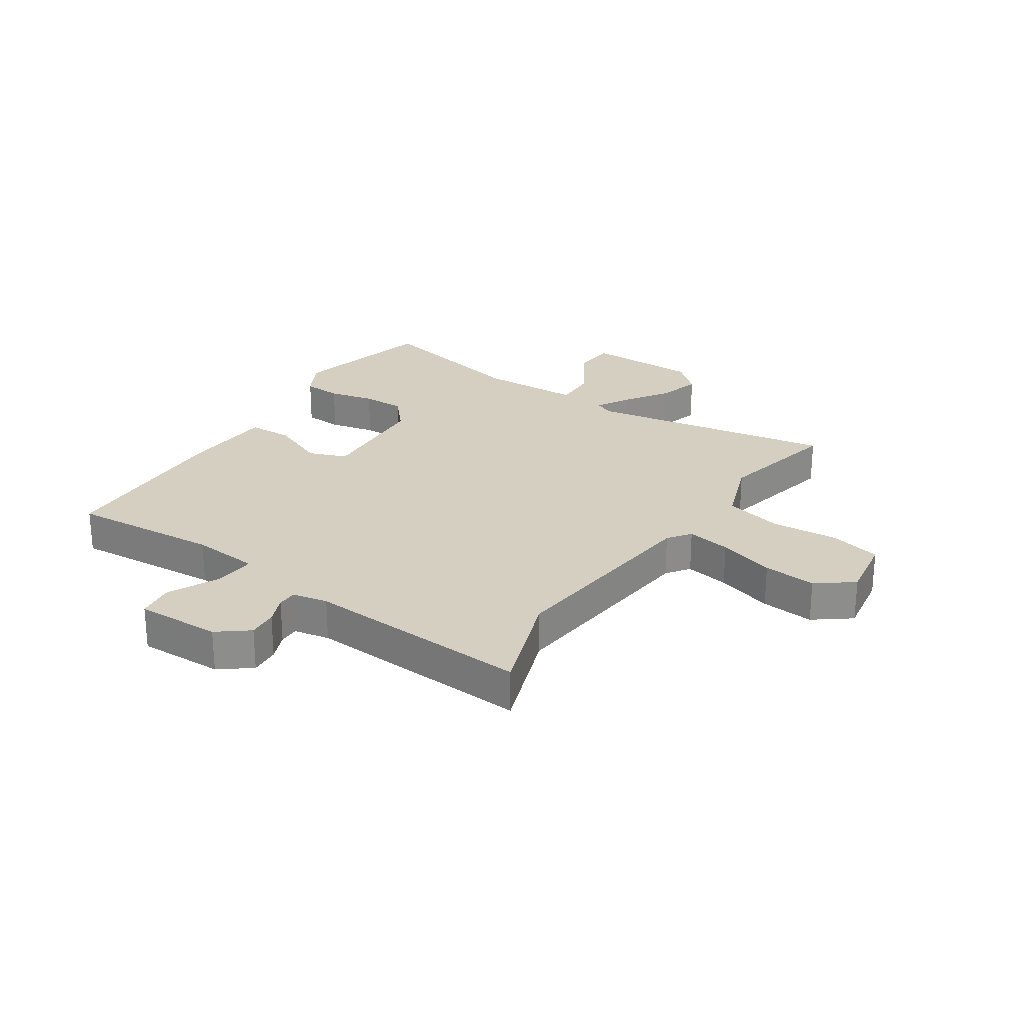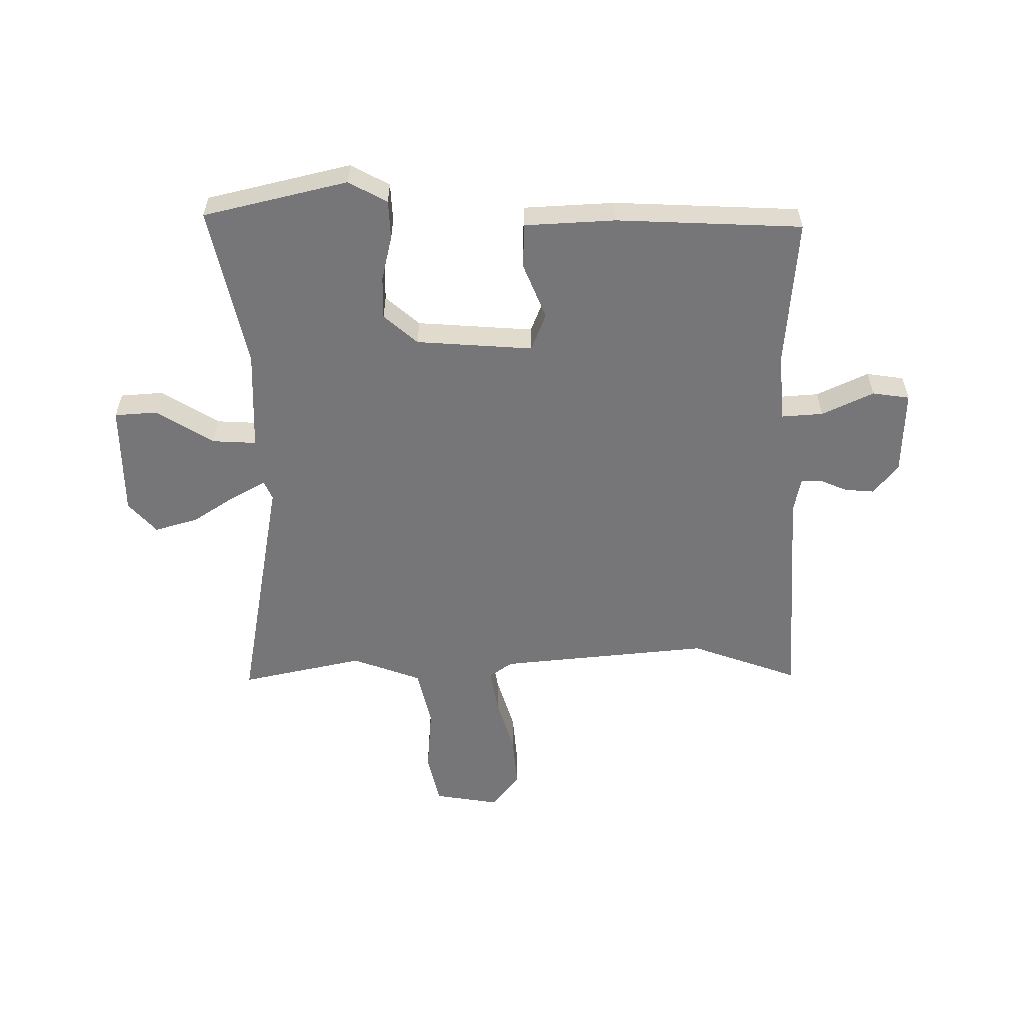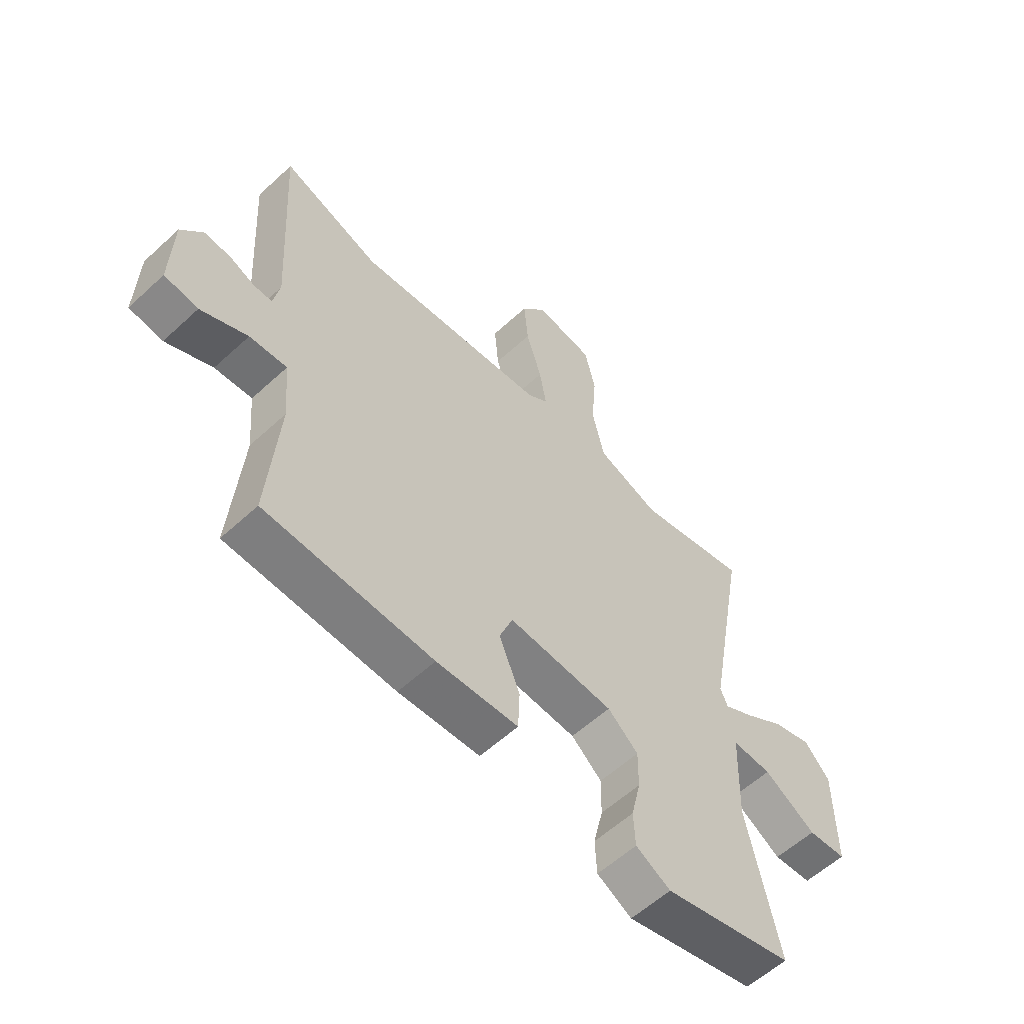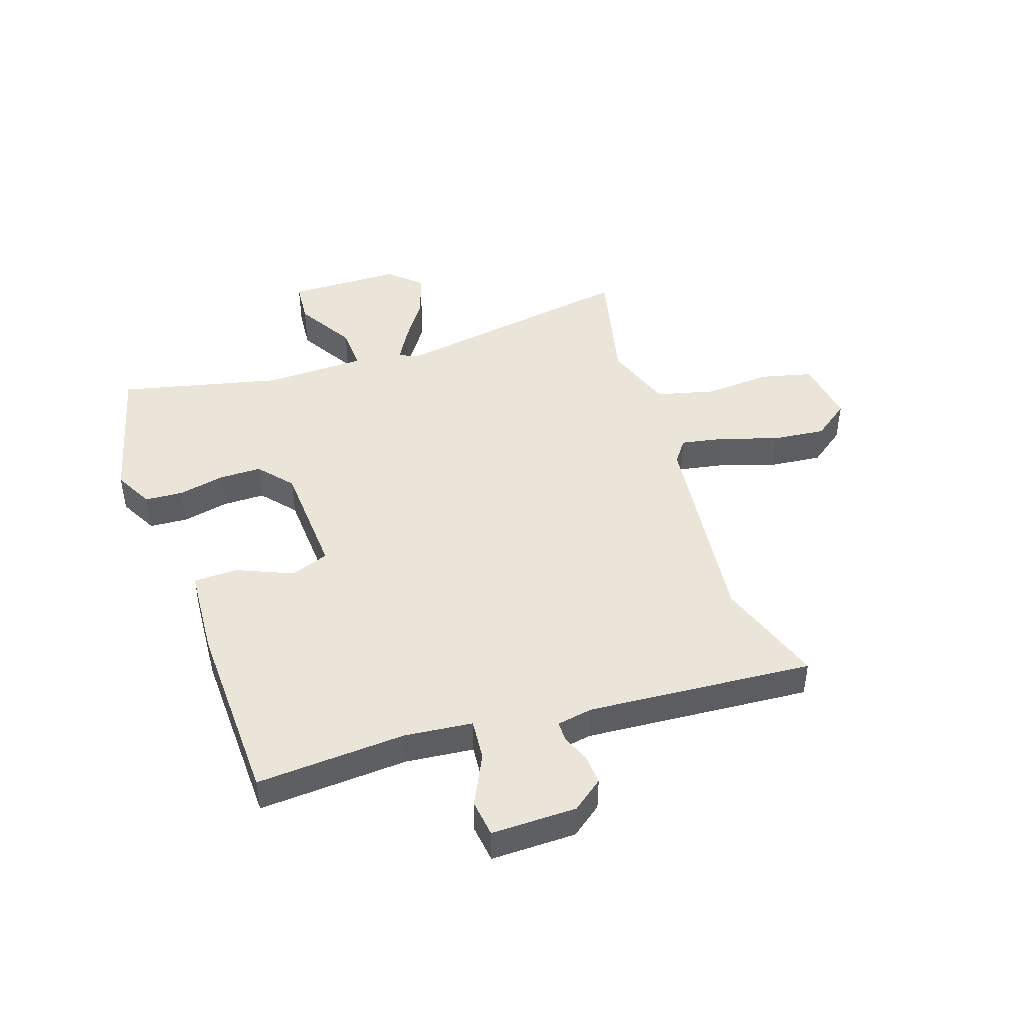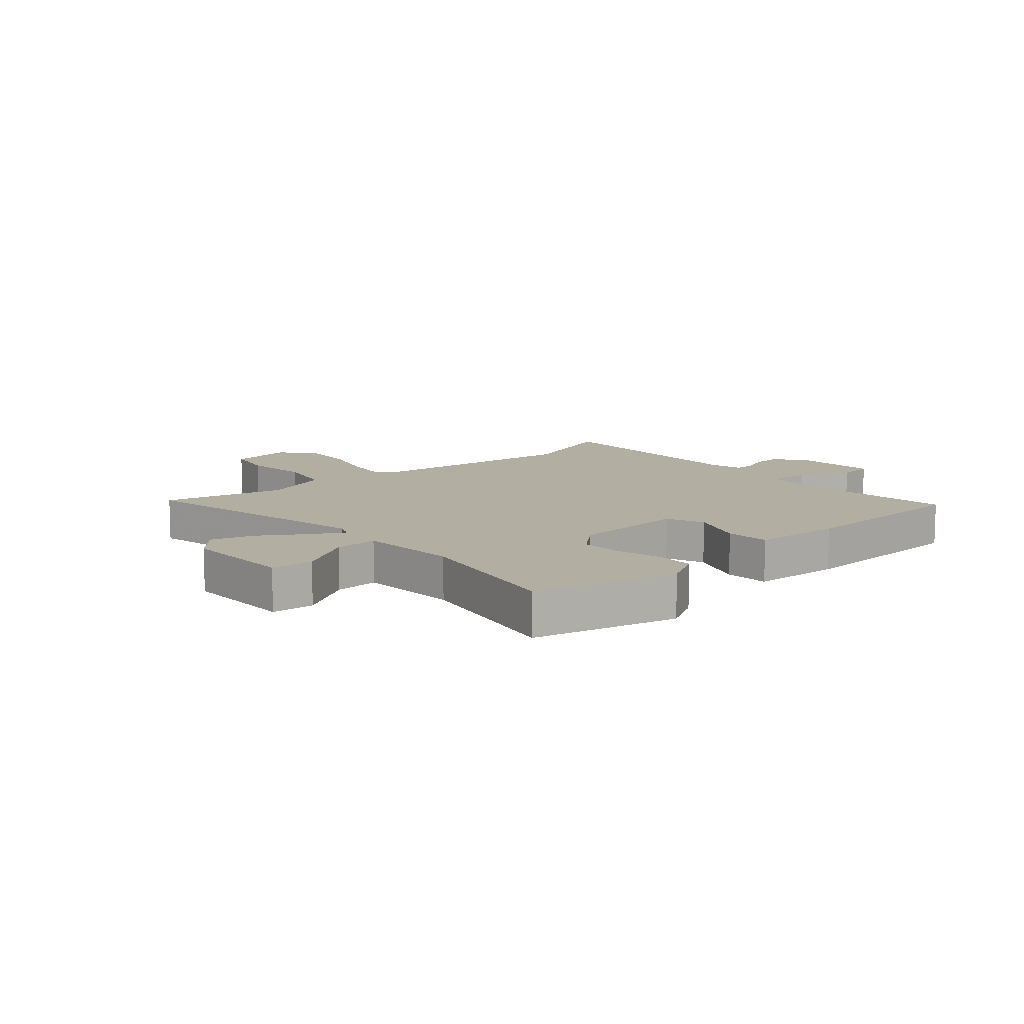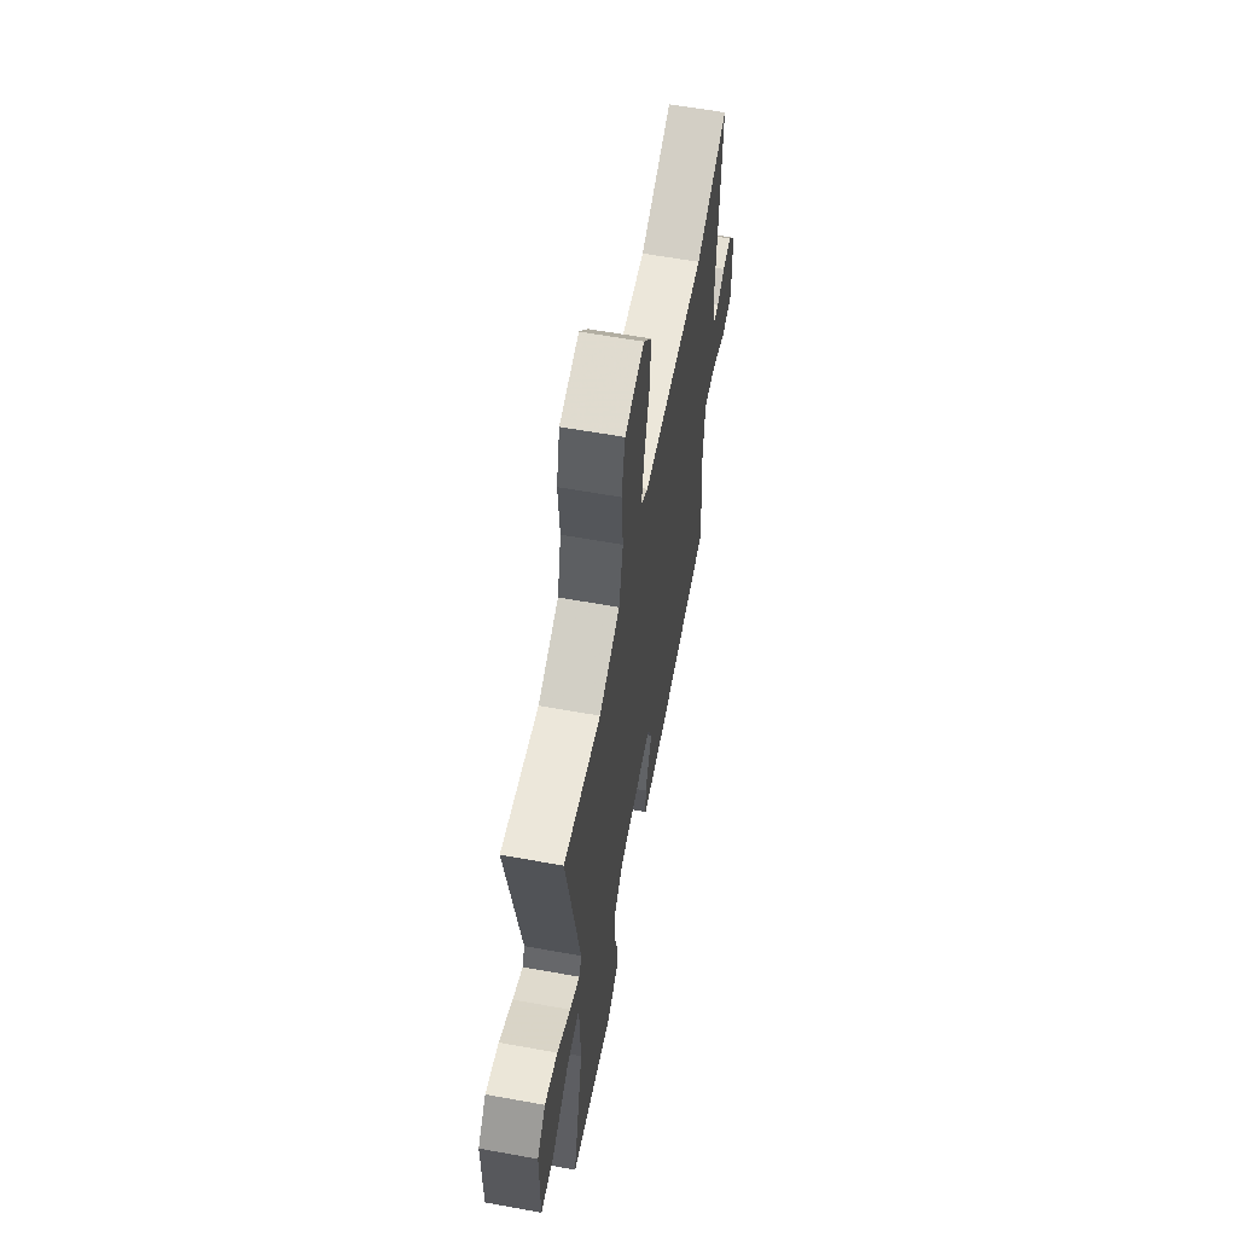
<metadata>
{"format":"obj","ext":"obj","renderer":"f3d","projection":"perspective","resolution":1024,"background":"white","views":[{"elev":25.9,"azim":-56.1,"up":"+Y"},{"elev":-56.9,"azim":-179.6,"up":"+Y"},{"elev":-57.9,"azim":-46.3,"up":"+Z"},{"elev":45.4,"azim":-107.7,"up":"+Y"},{"elev":10.8,"azim":138.3,"up":"+Y"},{"elev":60.5,"azim":100.5,"up":"+Z"}]}
</metadata>
<code>
v -0.52 0.07 0.507
v -0.337 0.07 0.441
v 0.02 0.07 0.476
v 0.059 0.07 0.504
v 0.046 0.07 0.579
v 0.017 0.07 0.675
v 0.009 0.07 0.765
v 0.056 0.07 0.826
v 0.166 0.07 0.808
v 0.186 0.07 0.721
v 0.177 0.07 0.608
v 0.2 0.07 0.509
v 0.317 0.07 0.466
v 0.525 0.07 0.511
v 0.45 0.07 0.093
v 0.464 0.07 0.061
v 0.52 0.07 0.092
v 0.595 0.07 0.141
v 0.668 0.07 0.162
v 0.715 0.07 0.109
v 0.716 0.07 -0.082
v 0.644 0.07 -0.087
v 0.547 0.07 -0.027
v 0.473 0.07 -0.023
v 0.467 0.07 -0.194
v 0.526 0.07 -0.467
v 0.282 0.07 -0.525
v 0.217 0.07 -0.489
v 0.214 0.07 -0.424
v 0.232 0.07 -0.347
v 0.233 0.07 -0.275
v 0.176 0.07 -0.225
v -0.021 0.07 -0.211
v -0.046 0.07 -0.275
v -0.007 0.07 -0.37
v -0.01 0.07 -0.445
v -0.163 0.07 -0.453
v -0.476 0.07 -0.439
v -0.456 0.07 -0.186
v -0.466 0.07 -0.071
v -0.536 0.07 -0.076
v -0.623 0.07 -0.117
v -0.686 0.07 -0.108
v -0.682 0.07 0.036
v -0.641 0.07 0.088
v -0.591 0.07 0.084
v -0.544 0.07 0.064
v -0.51 0.07 0.064
v -0.498 0.07 0.124
v -0.52 0 0.507
v -0.337 0 0.441
v 0.02 0 0.476
v 0.059 0 0.504
v 0.046 0 0.579
v 0.017 0 0.675
v 0.009 0 0.765
v 0.056 0 0.826
v 0.166 0 0.808
v 0.186 0 0.721
v 0.177 0 0.608
v 0.2 0 0.509
v 0.317 0 0.466
v 0.525 0 0.511
v 0.45 0 0.093
v 0.464 0 0.061
v 0.52 0 0.092
v 0.595 0 0.141
v 0.668 0 0.162
v 0.715 0 0.109
v 0.716 0 -0.082
v 0.644 0 -0.087
v 0.547 0 -0.027
v 0.473 0 -0.023
v 0.467 0 -0.194
v 0.526 0 -0.467
v 0.282 0 -0.525
v 0.217 0 -0.489
v 0.214 0 -0.424
v 0.232 0 -0.347
v 0.233 0 -0.275
v 0.176 0 -0.225
v -0.021 0 -0.211
v -0.046 0 -0.275
v -0.007 0 -0.37
v -0.01 0 -0.445
v -0.163 0 -0.453
v -0.476 0 -0.439
v -0.456 0 -0.186
v -0.466 0 -0.071
v -0.536 0 -0.076
v -0.623 0 -0.117
v -0.686 0 -0.108
v -0.682 0 0.036
v -0.641 0 0.088
v -0.591 0 0.084
v -0.544 0 0.064
v -0.51 0 0.064
v -0.498 0 0.124
f 44 45 46 47
f 44 47 48
f 41 42 43 44
f 40 41 44 48
f 36 37 38 39
f 34 35 36 39
f 33 34 39 40
f 32 33 40 48
f 27 28 29 30
f 25 26 27 30
f 24 25 30 31
f 20 21 22 23
f 20 23 24
f 17 18 19 20
f 16 17 20 24
f 15 16 24 31
f 13 14 15 31
f 8 9 10 11
f 8 11 12
f 5 6 7 8
f 4 5 8 12
f 3 4 12 13
f 49 1 2
f 32 48 49 2
f 13 31 32
f 2 3 13 32
f 96 95 94 93
f 97 96 93
f 93 92 91 90
f 97 93 90 89
f 88 87 86 85
f 88 85 84 83
f 89 88 83 82
f 97 89 82 81
f 79 78 77 76
f 79 76 75 74
f 80 79 74 73
f 72 71 70 69
f 73 72 69
f 69 68 67 66
f 73 69 66 65
f 80 73 65 64
f 80 64 63 62
f 60 59 58 57
f 61 60 57
f 57 56 55 54
f 61 57 54 53
f 62 61 53 52
f 51 50 98
f 51 98 97 81
f 81 80 62
f 81 62 52 51
f 1 50 51 2
f 2 51 52 3
f 3 52 53 4
f 4 53 54 5
f 5 54 55 6
f 6 55 56 7
f 7 56 57 8
f 8 57 58 9
f 9 58 59 10
f 10 59 60 11
f 11 60 61 12
f 12 61 62 13
f 13 62 63 14
f 14 63 64 15
f 15 64 65 16
f 16 65 66 17
f 17 66 67 18
f 18 67 68 19
f 19 68 69 20
f 20 69 70 21
f 21 70 71 22
f 22 71 72 23
f 23 72 73 24
f 24 73 74 25
f 25 74 75 26
f 26 75 76 27
f 27 76 77 28
f 28 77 78 29
f 29 78 79 30
f 30 79 80 31
f 31 80 81 32
f 32 81 82 33
f 33 82 83 34
f 34 83 84 35
f 35 84 85 36
f 36 85 86 37
f 37 86 87 38
f 38 87 88 39
f 39 88 89 40
f 40 89 90 41
f 41 90 91 42
f 42 91 92 43
f 43 92 93 44
f 44 93 94 45
f 45 94 95 46
f 46 95 96 47
f 47 96 97 48
f 48 97 98 49
f 49 98 50 1

</code>
